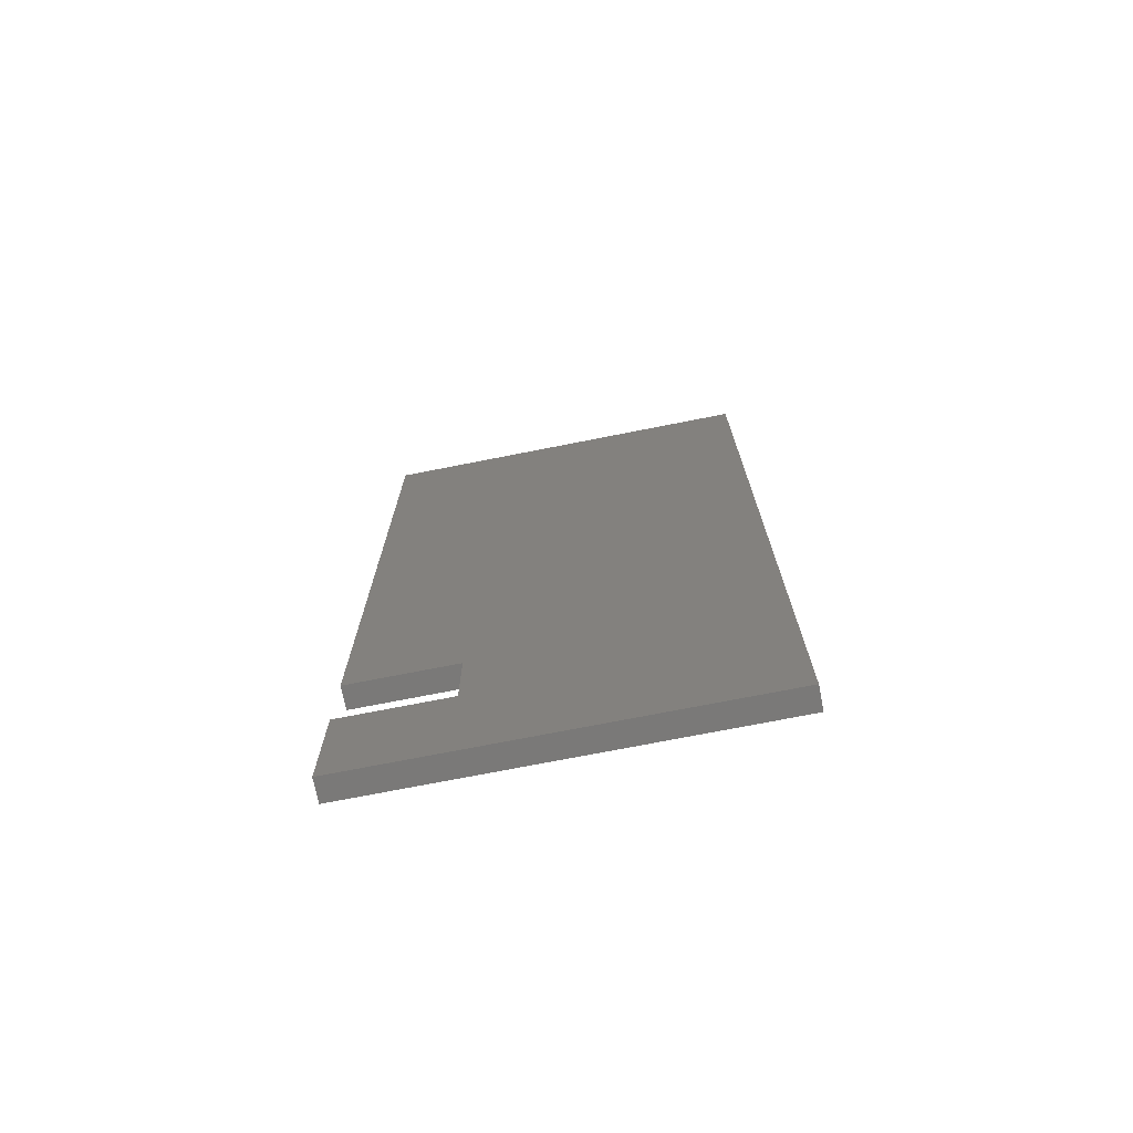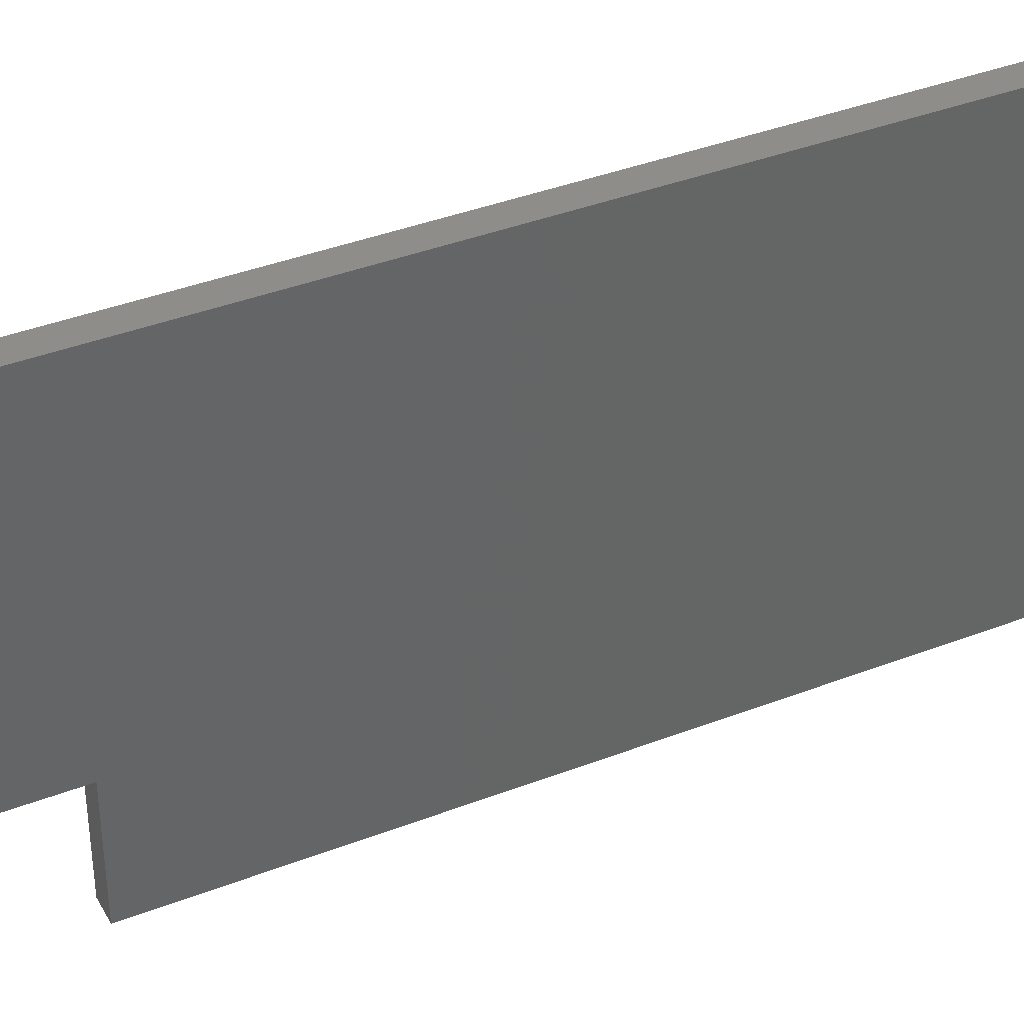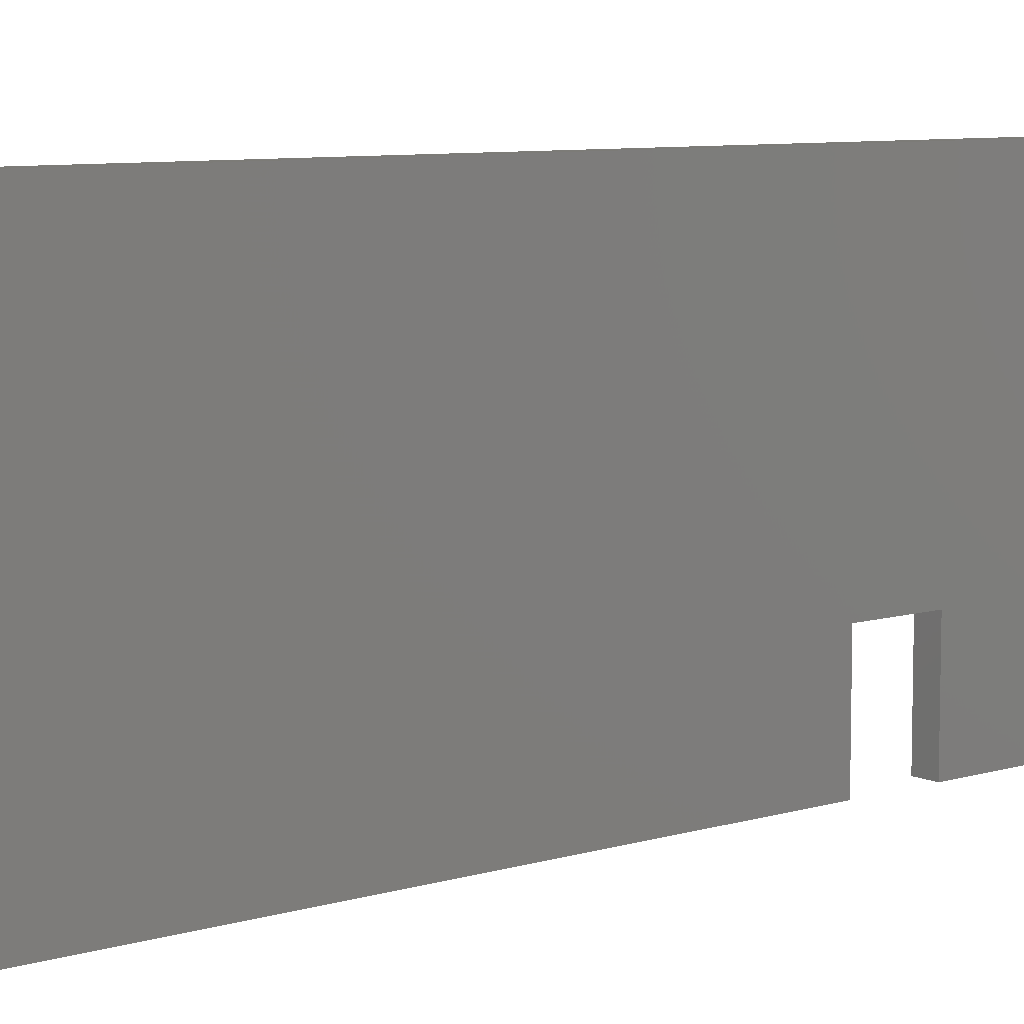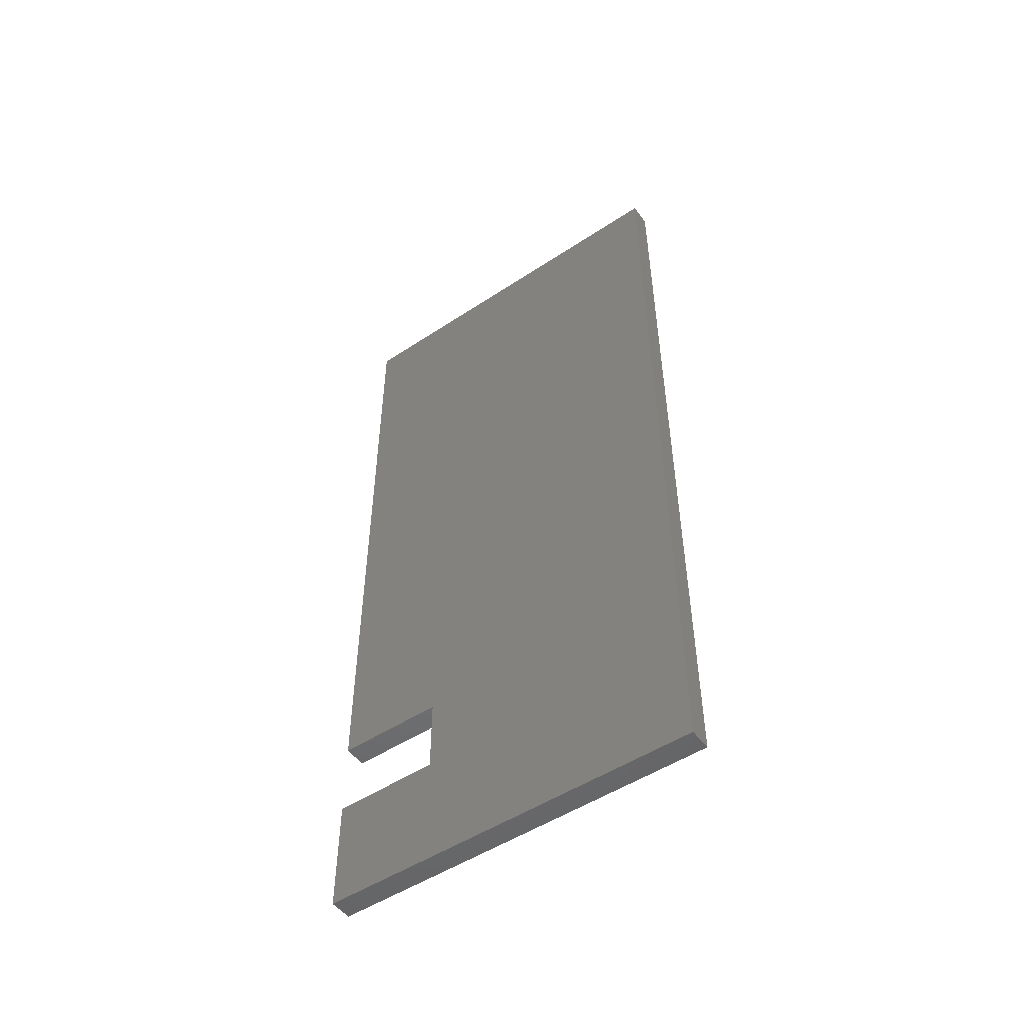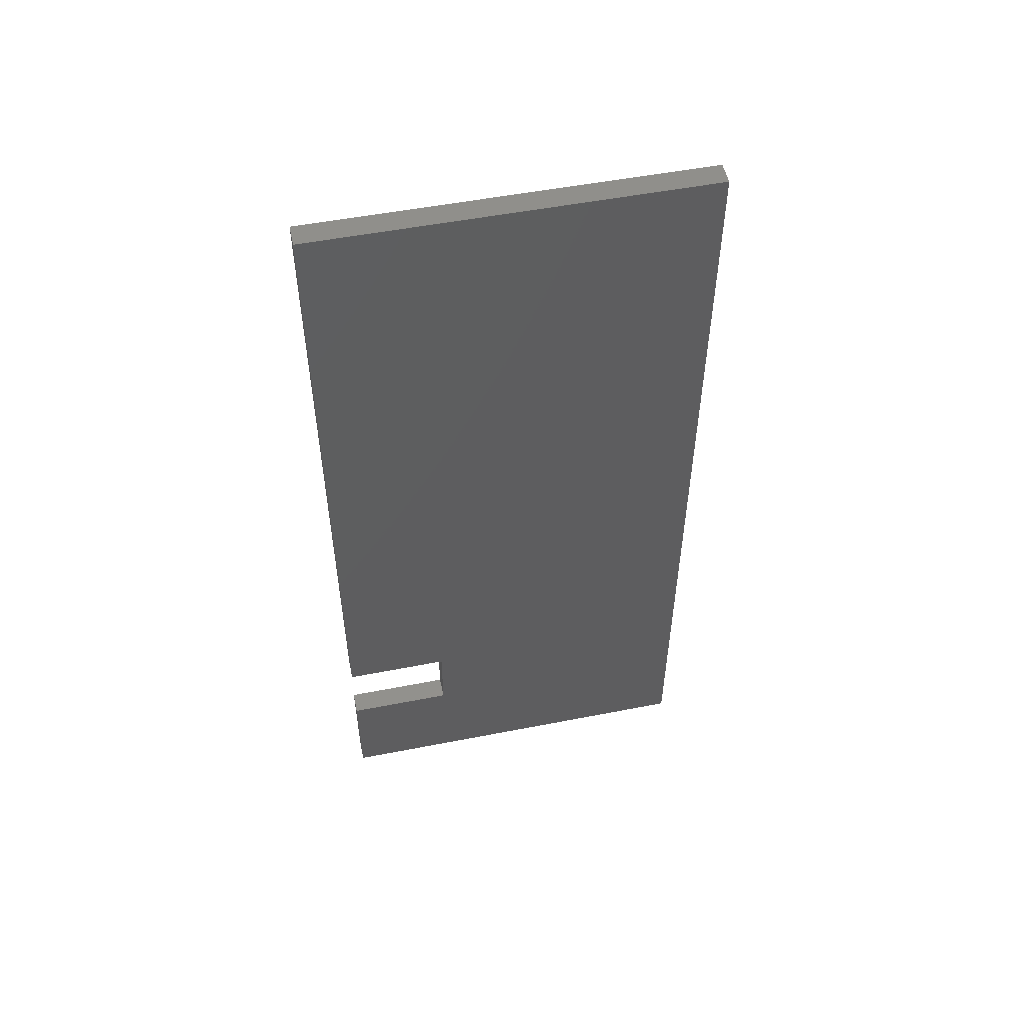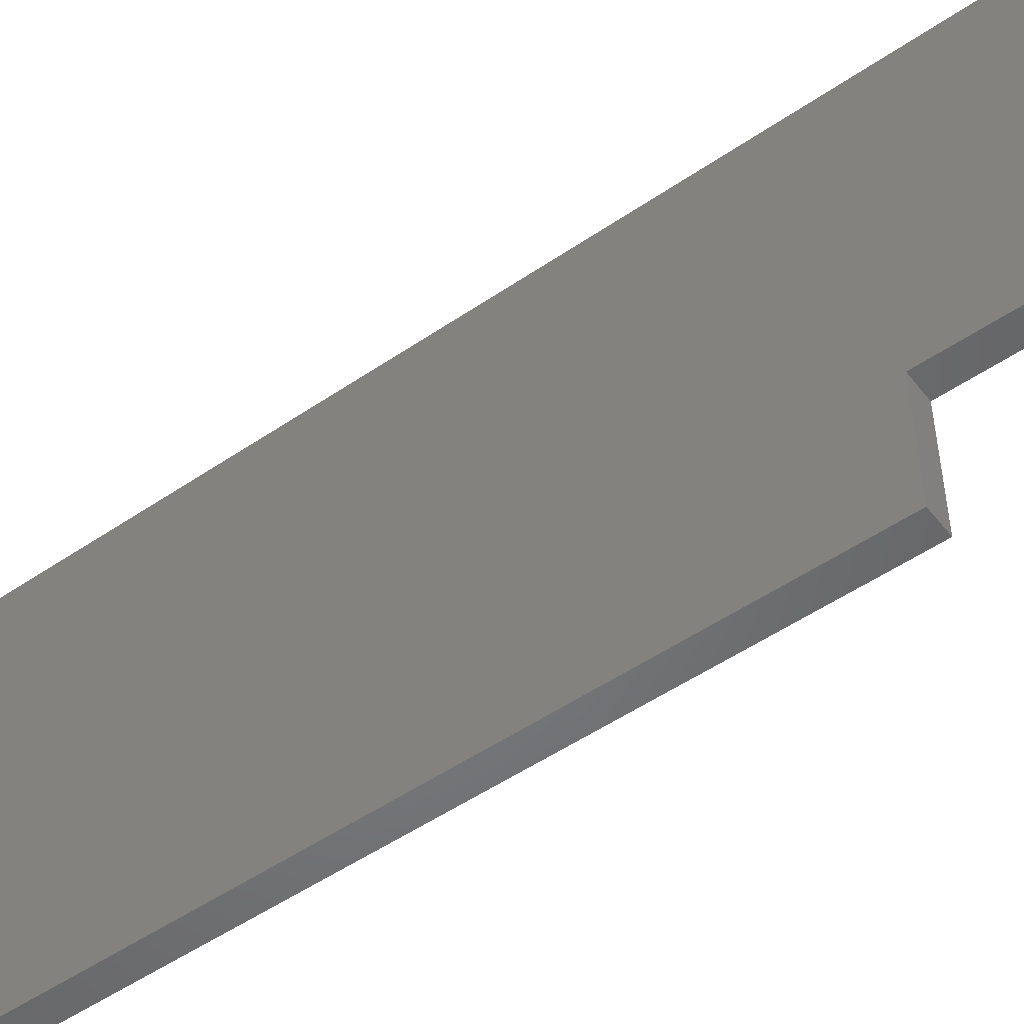
<metadata>
{"format":"stl","ext":"stl","renderer":"f3d","projection":"perspective","resolution":1024,"background":"white","views":[{"elev":-72.3,"azim":-78.8,"up":"+Y"},{"elev":38.6,"azim":64.0,"up":"+Z"},{"elev":8.0,"azim":-129.6,"up":"+Z"},{"elev":-50.9,"azim":-54.3,"up":"+Y"},{"elev":52.4,"azim":-101.9,"up":"+Y"},{"elev":-51.2,"azim":-53.3,"up":"+Z"}]}
</metadata>
<code>
# stl→obj: 16 verts, 28 faces
v -27.71 -118.3 2
v -29.21 -118.3 27.5
v -27.71 -118.3 27.5
v -29.21 -118.3 2
v -27.71 -163.8 2
v -27.71 -163.8 9
v -27.71 -168.8 9
v -27.71 -176.3 2
v -27.71 -168.8 2
v -27.71 -176.3 27.5
v -29.21 -176.3 2
v -29.21 -168.8 9
v -29.21 -168.8 2
v -29.21 -176.3 27.5
v -29.21 -163.8 9
v -29.21 -163.8 2
f 1 2 3
f 2 1 4
f 3 5 1
f 5 3 6
f 6 3 7
f 7 8 9
f 8 7 10
f 10 7 3
f 11 12 13
f 12 11 14
f 12 14 15
f 15 4 16
f 4 15 2
f 2 15 14
f 3 14 10
f 14 3 2
f 13 8 11
f 8 13 9
f 14 8 10
f 8 14 11
f 15 5 6
f 5 15 16
f 15 7 12
f 7 15 6
f 13 7 9
f 7 13 12
f 4 5 16
f 5 4 1

</code>
